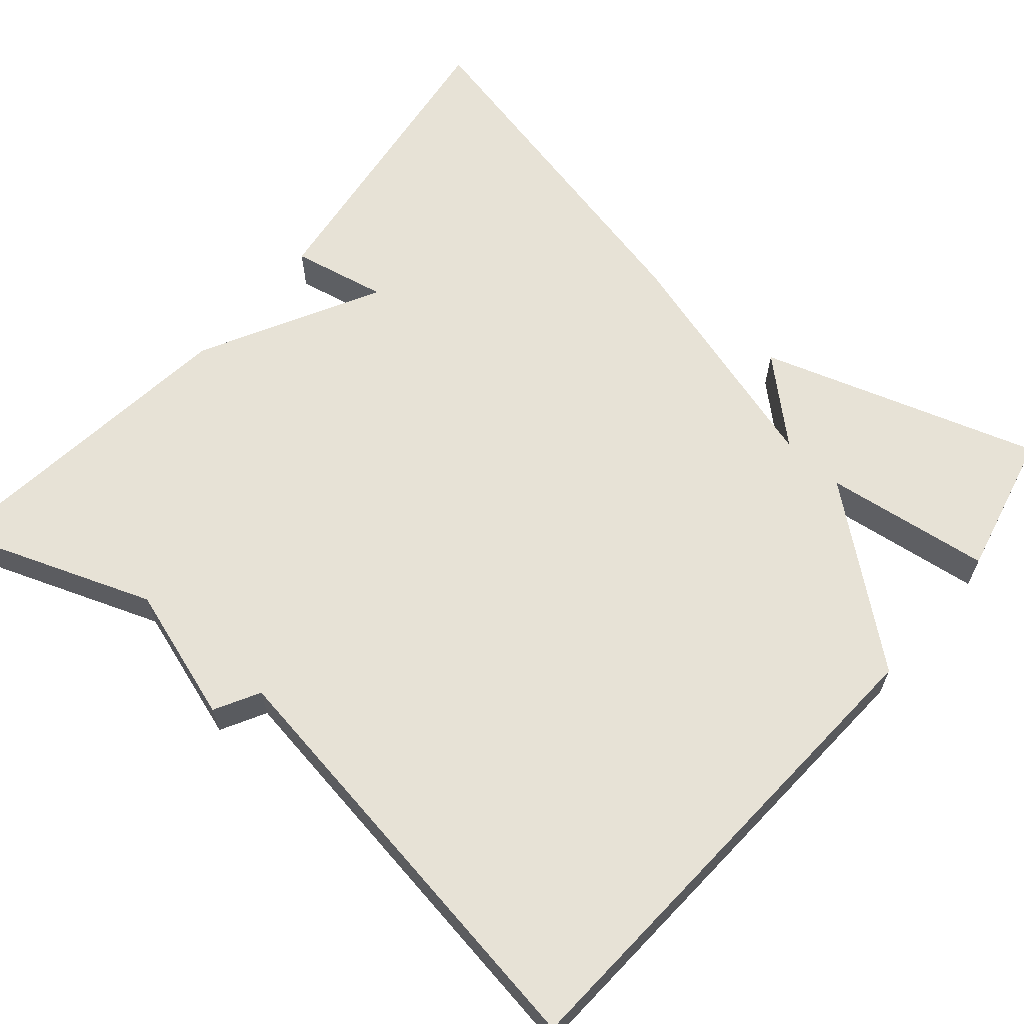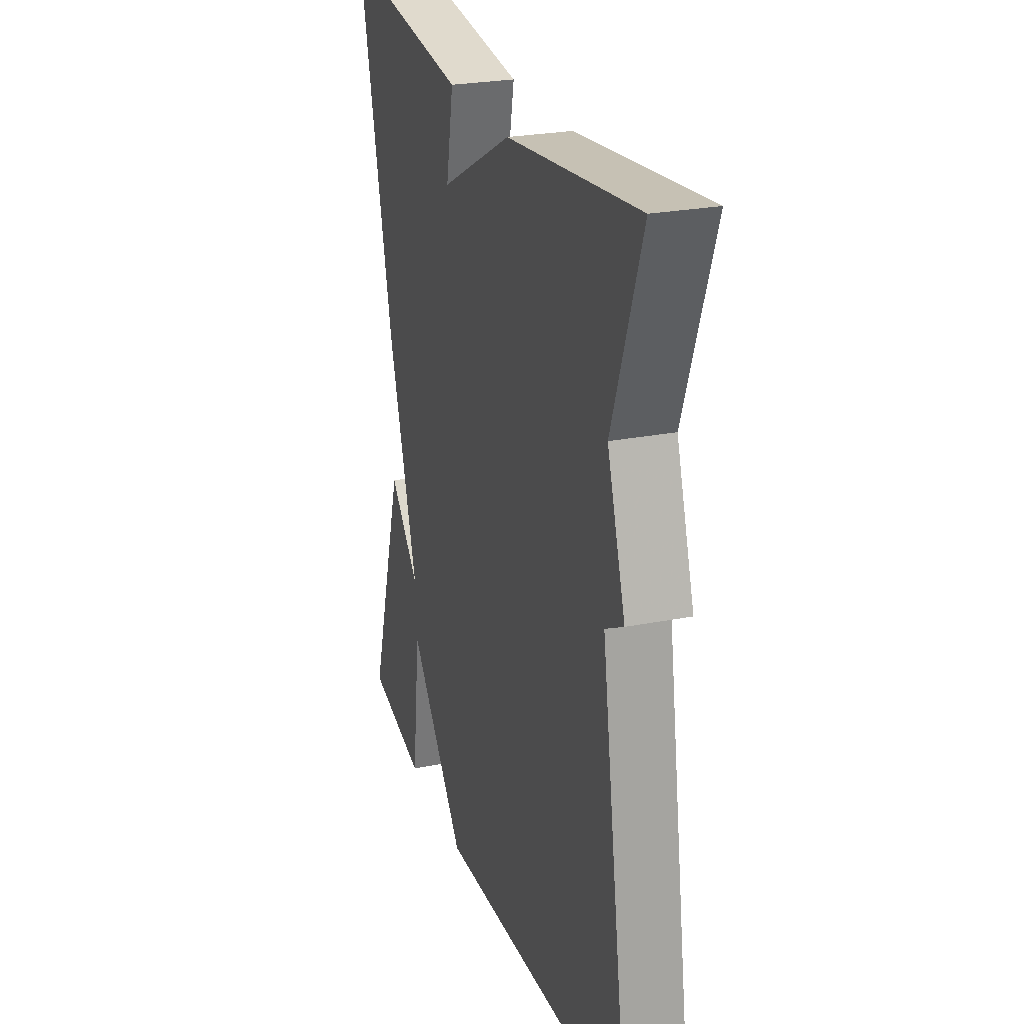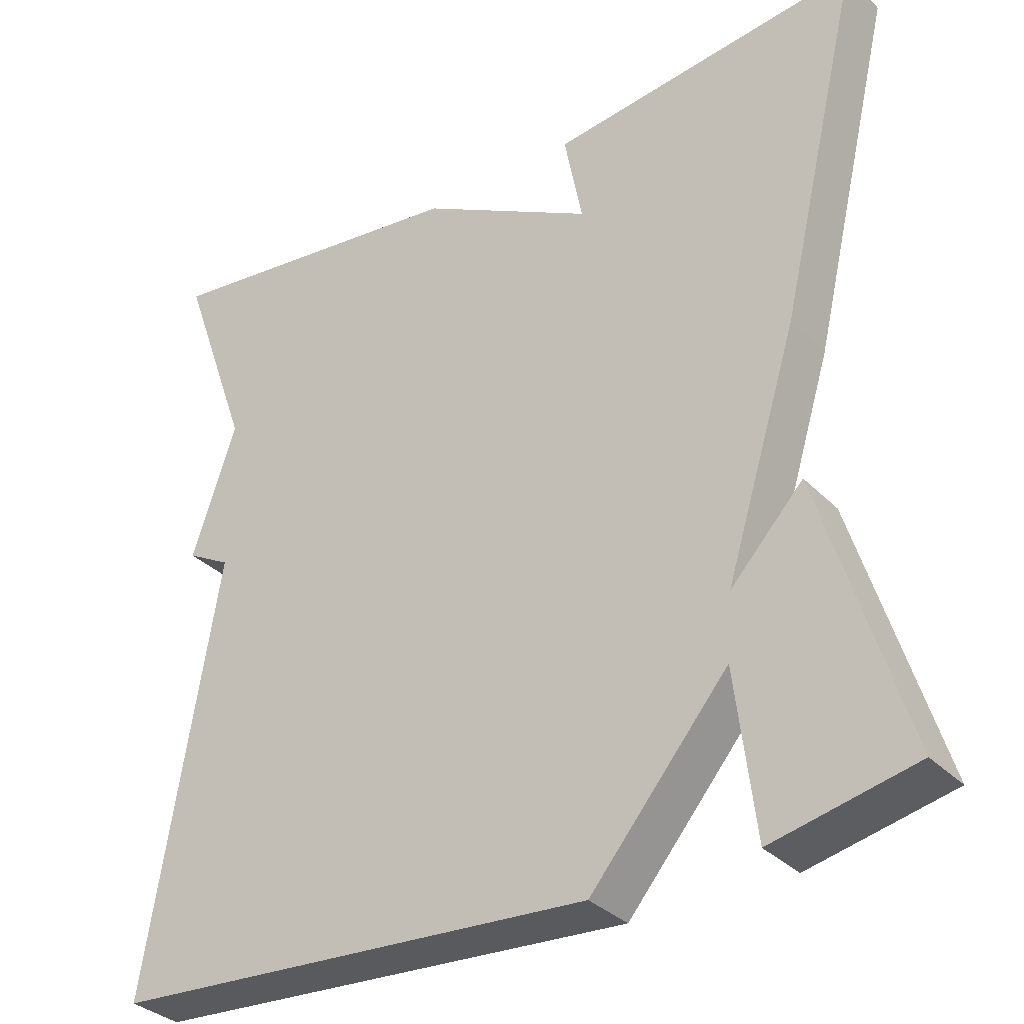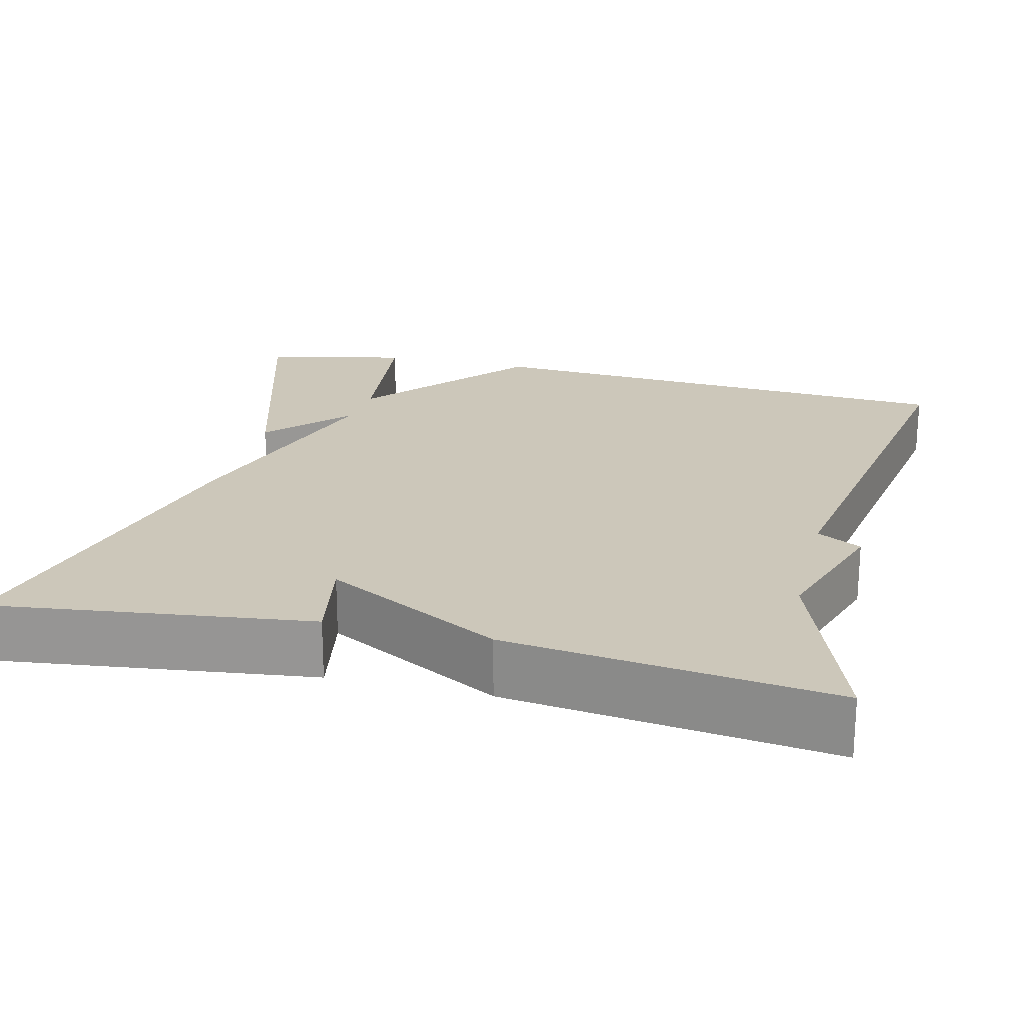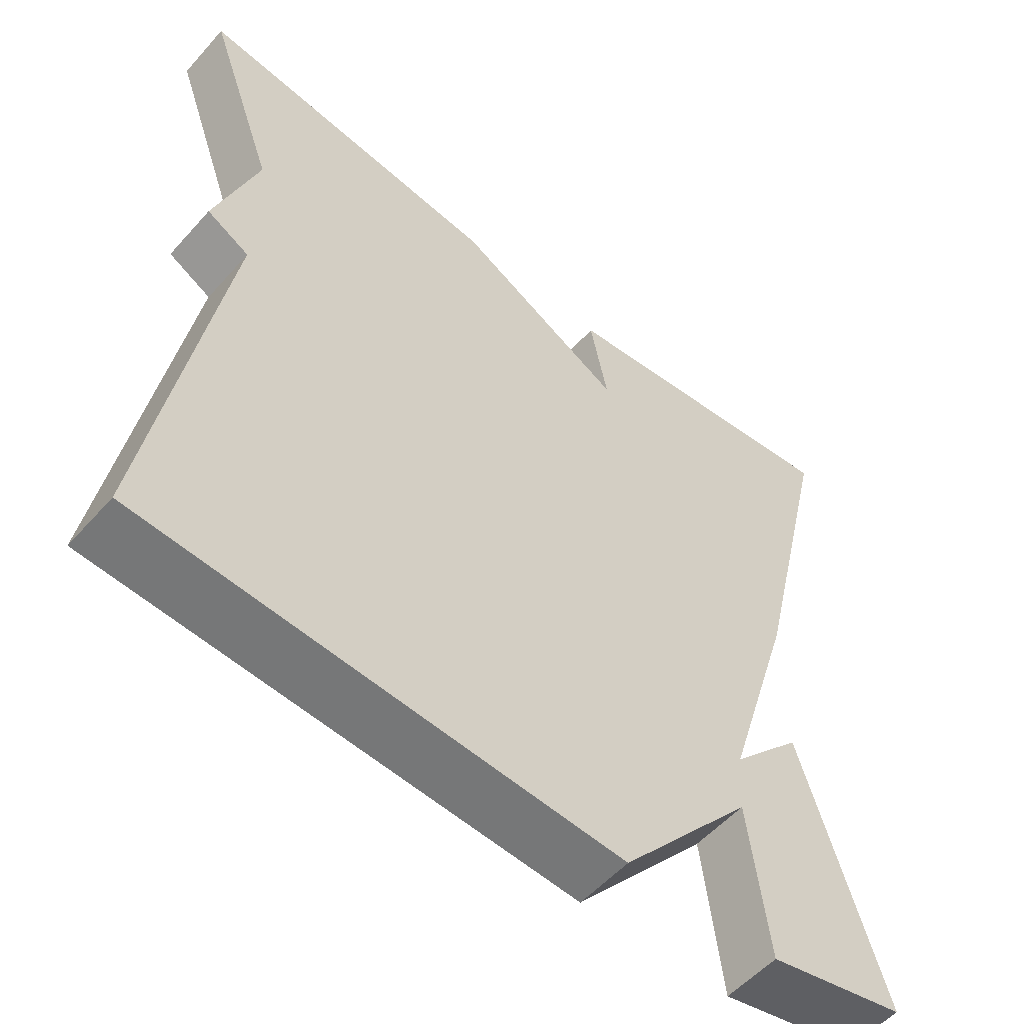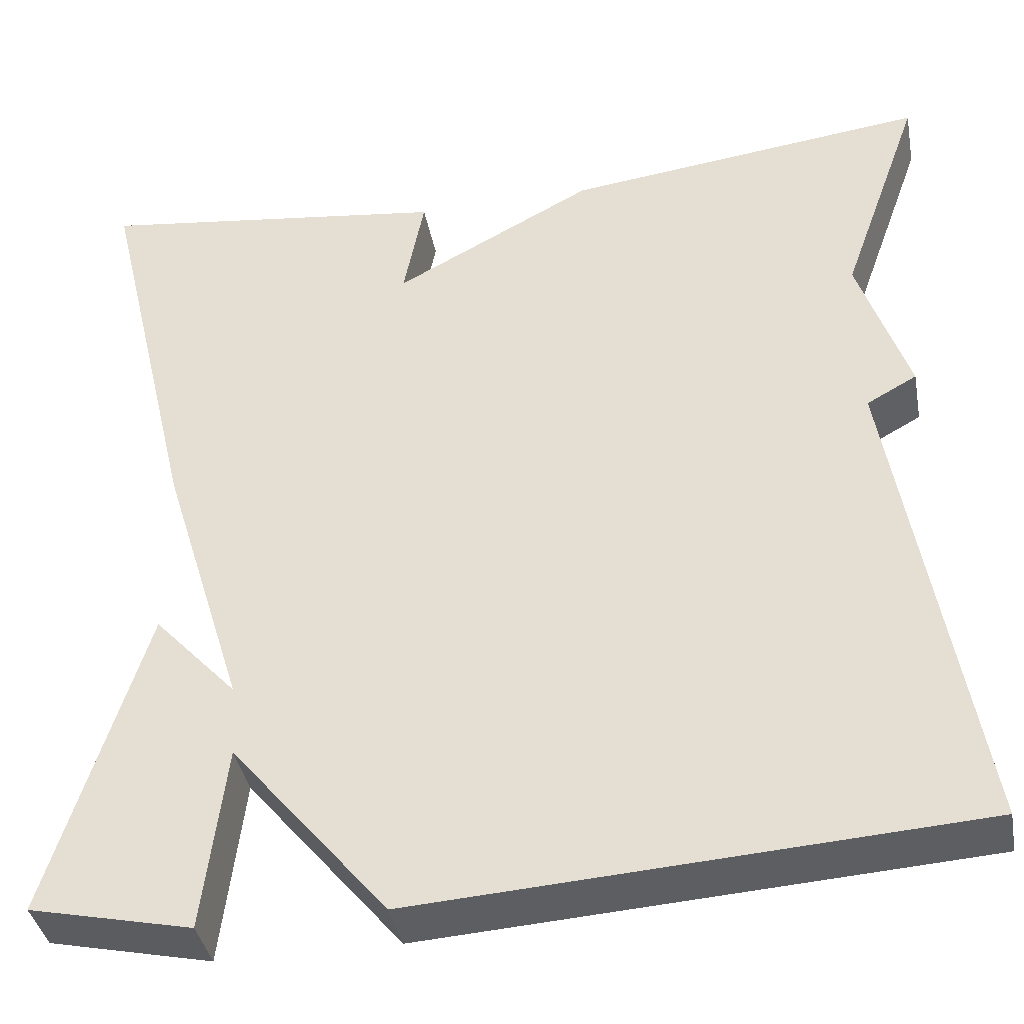
<metadata>
{"format":"obj","ext":"obj","renderer":"f3d","projection":"perspective","resolution":1024,"background":"white","views":[{"elev":63.2,"azim":129.9,"up":"+Y"},{"elev":25.7,"azim":72.5,"up":"+Z"},{"elev":-33.1,"azim":-143.5,"up":"+Z"},{"elev":21.3,"azim":13.9,"up":"+Y"},{"elev":-54.9,"azim":139.2,"up":"+Z"},{"elev":-39.1,"azim":10.6,"up":"+Z"}]}
</metadata>
<code>
v 0.5 0.07 -0.5
v -0.119 0.07 -0.54
v -0.294 0.07 -0.332
v -0.319 0.07 -0.54
v -0.5 0.07 -0.5
v -0.393 0.07 -0.15
v -0.3 0.07 -0.25
v -0.393 0.07 0.05
v -0.5 0.07 0.5
v -0.105 0.07 0.45
v -0.128 0.07 0.33
v 0.095 0.07 0.45
v 0.5 0.07 0.5
v 0.41 0.07 0.247
v 0.466 0.07 0.078
v 0.41 0.07 0.047
v 0.5 0 -0.5
v -0.119 0 -0.54
v -0.294 0 -0.332
v -0.319 0 -0.54
v -0.5 0 -0.5
v -0.393 0 -0.15
v -0.3 0 -0.25
v -0.393 0 0.05
v -0.5 0 0.5
v -0.105 0 0.45
v -0.128 0 0.33
v 0.095 0 0.45
v 0.5 0 0.5
v 0.41 0 0.247
v 0.466 0 0.078
v 0.41 0 0.047
f 14 15 16
f 11 12 13 14
f 11 14 16
f 9 10 11
f 8 9 11
f 7 8 11
f 1 2 3
f 16 1 3
f 11 16 3
f 7 11 3
f 5 6 7
f 4 5 7
f 3 4 7
f 32 31 30
f 30 29 28 27
f 32 30 27
f 27 26 25
f 27 25 24
f 27 24 23
f 19 18 17
f 19 17 32
f 19 32 27
f 19 27 23
f 23 22 21
f 23 21 20
f 23 20 19
f 1 17 18 2
f 2 18 19 3
f 3 19 20 4
f 4 20 21 5
f 5 21 22 6
f 6 22 23 7
f 7 23 24 8
f 8 24 25 9
f 9 25 26 10
f 10 26 27 11
f 11 27 28 12
f 12 28 29 13
f 13 29 30 14
f 14 30 31 15
f 15 31 32 16
f 16 32 17 1

</code>
